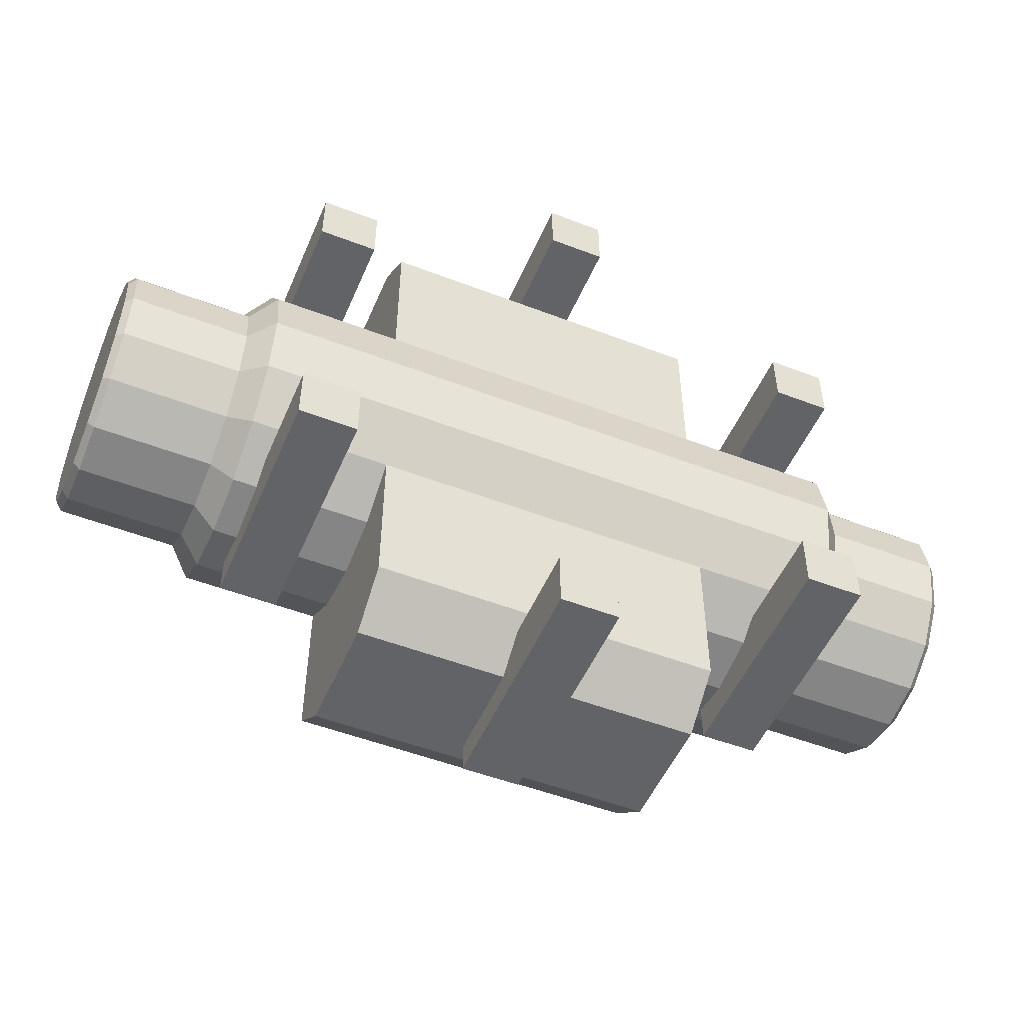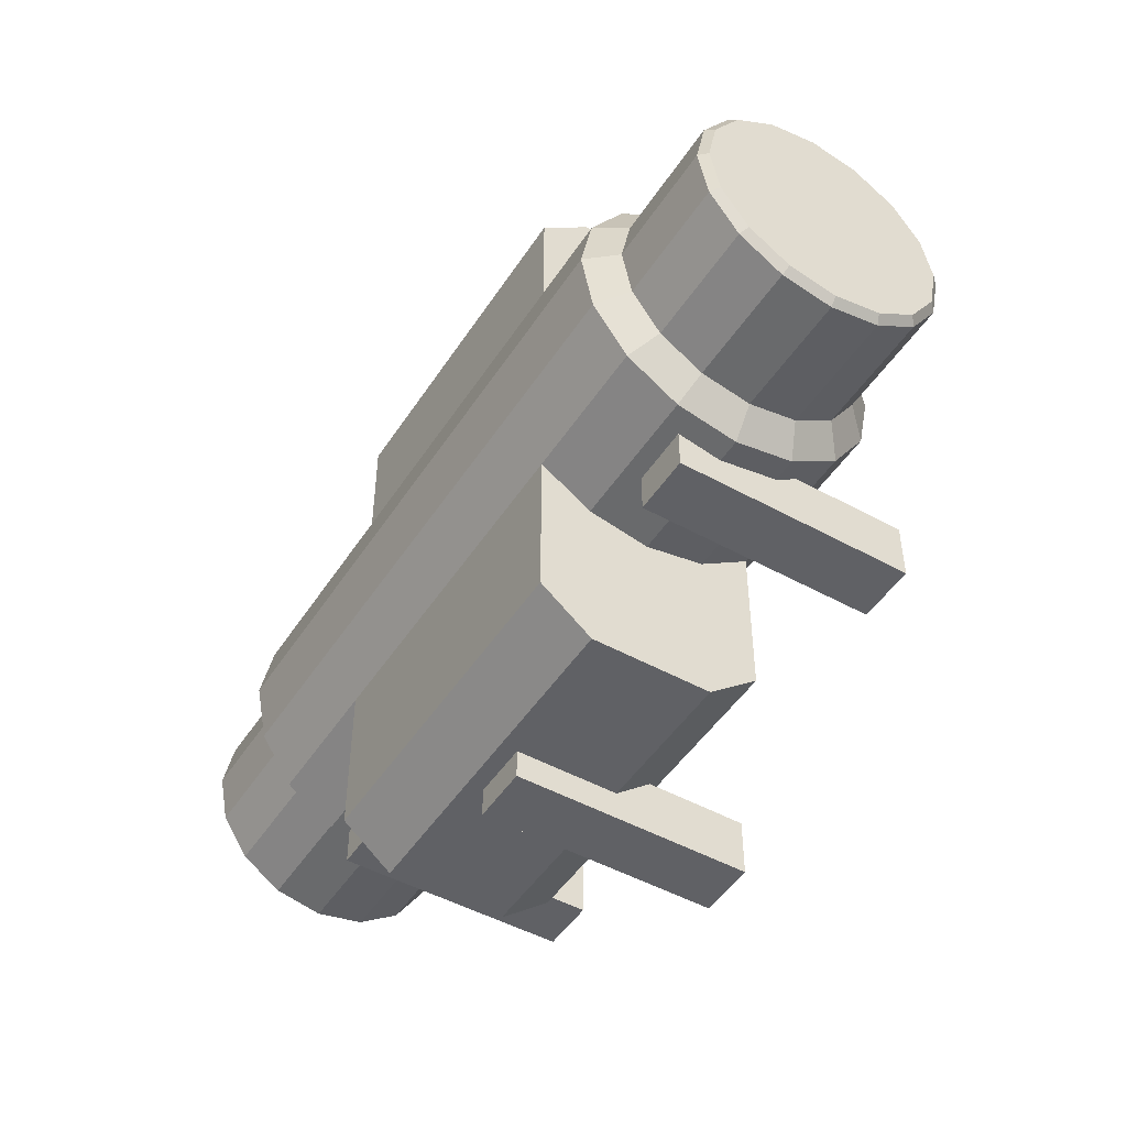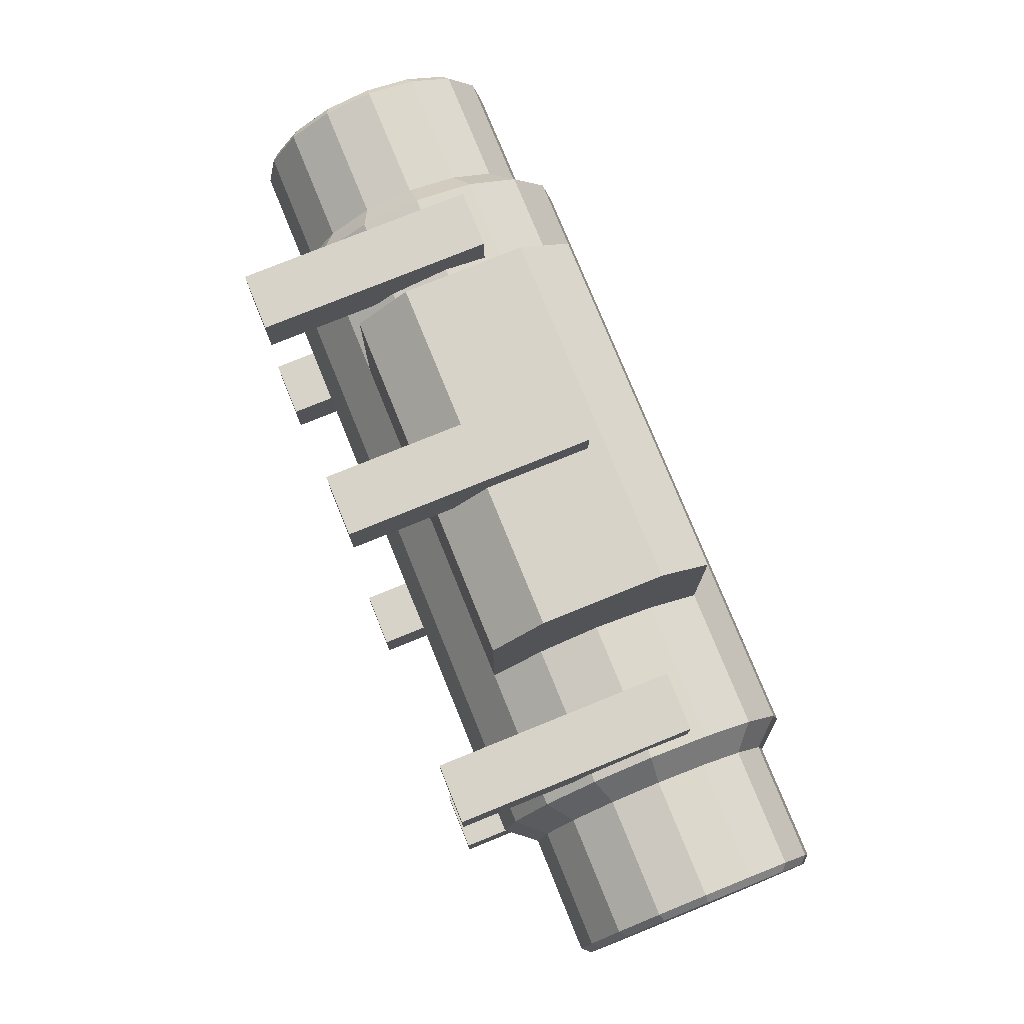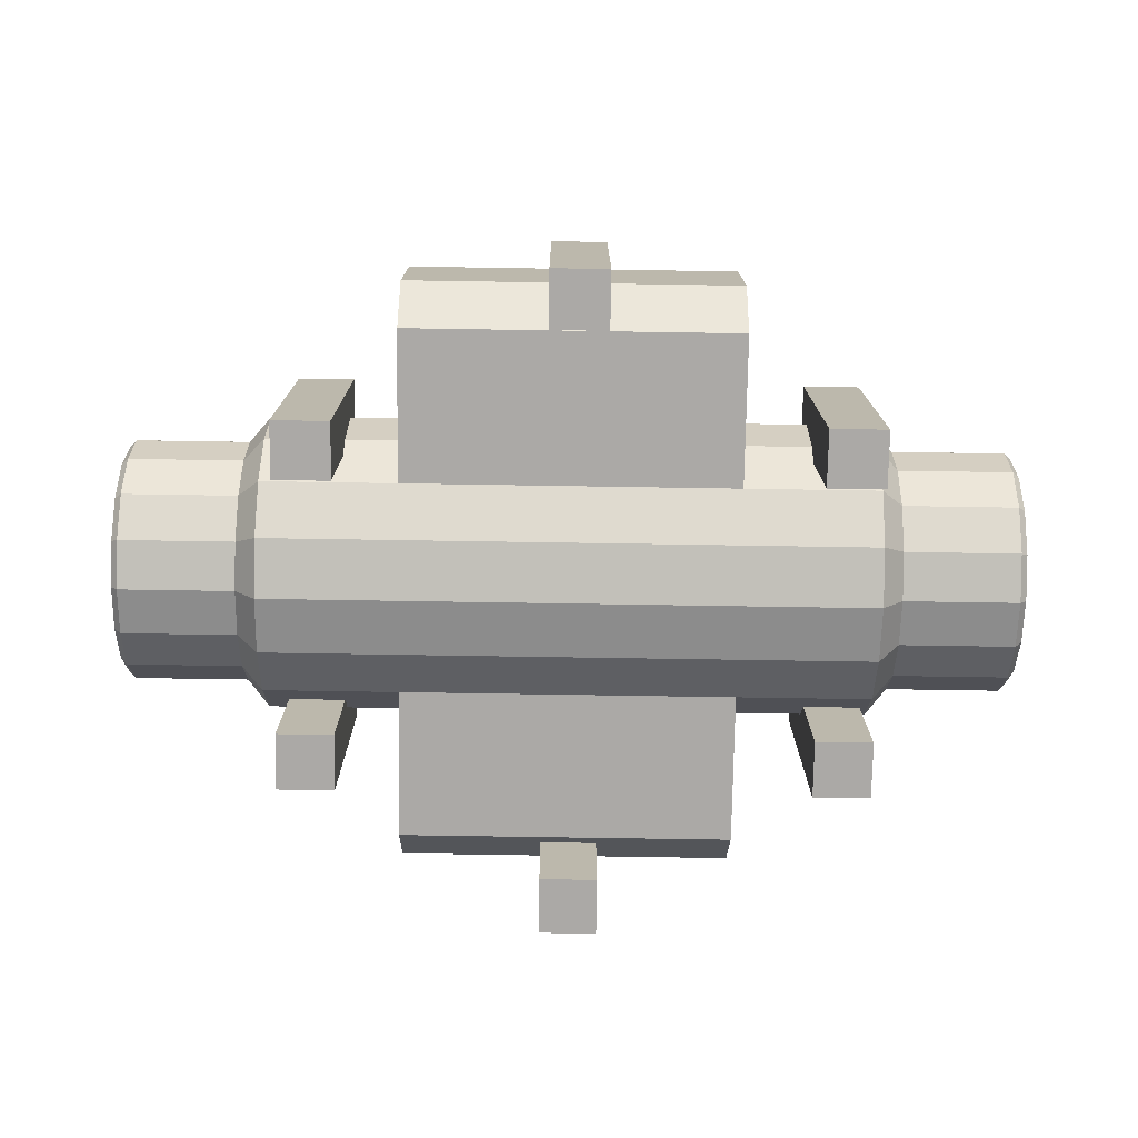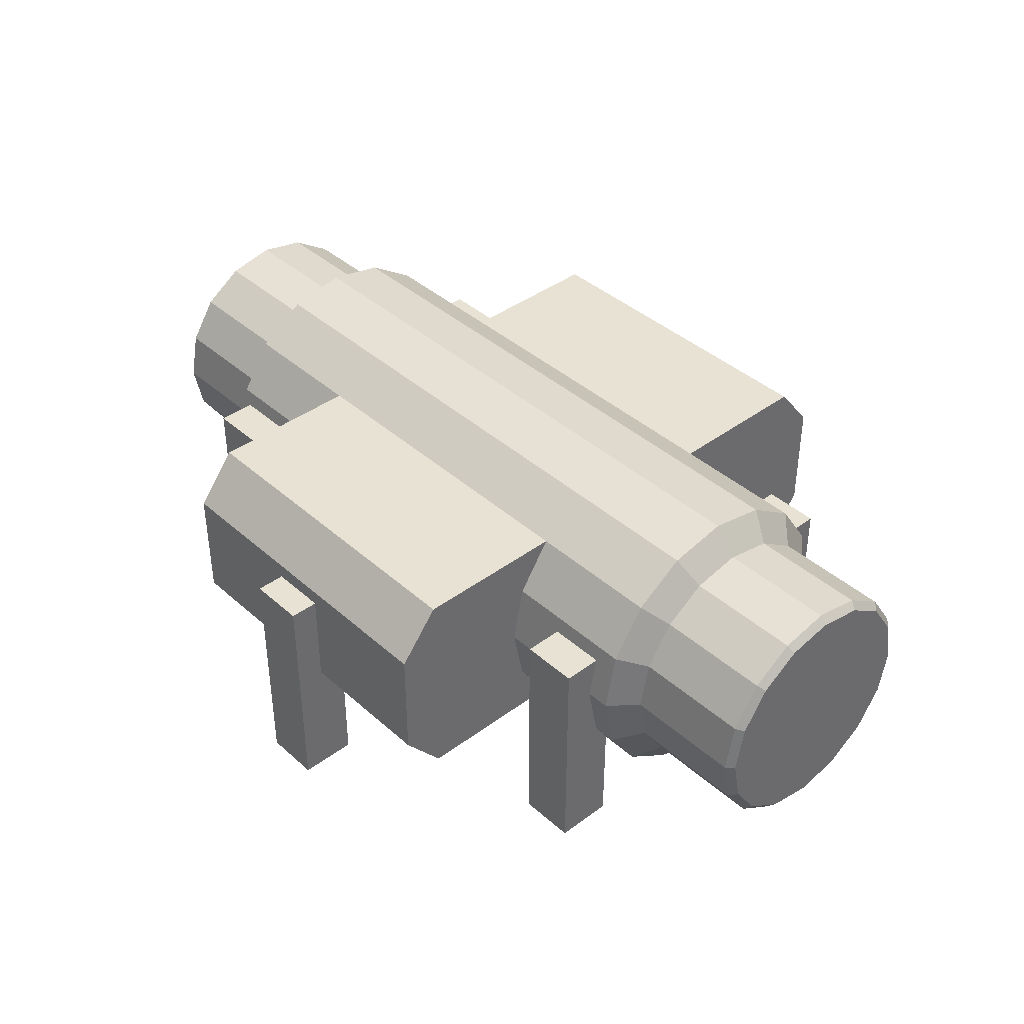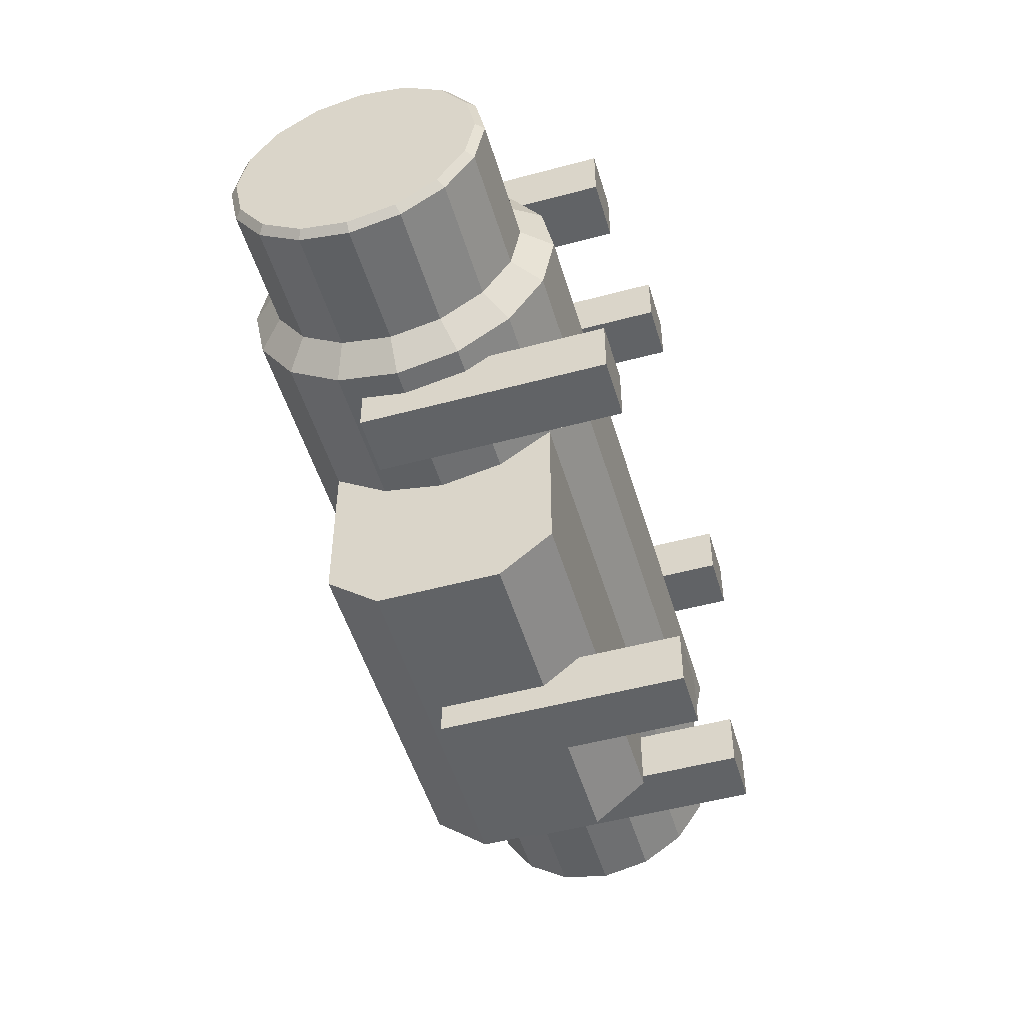
<metadata>
{"format":"obj","ext":"obj","renderer":"f3d","projection":"perspective","resolution":1024,"background":"white","views":[{"elev":-51.0,"azim":-22.8,"up":"+Z"},{"elev":-48.4,"azim":-121.7,"up":"+Z"},{"elev":77.1,"azim":67.9,"up":"+Z"},{"elev":-75.5,"azim":-0.9,"up":"+Y"},{"elev":40.0,"azim":-132.5,"up":"+Y"},{"elev":-50.8,"azim":-73.6,"up":"+Z"}]}
</metadata>
<code>
o Cylinder.043
v -2.708 1.531 -0.8677
v -2.708 1.121 -0.7863
v -2.708 0.7741 -0.5543
v -2.708 0.5421 -0.2071
v -2.708 0.4606 0.2025
v -2.708 0.5421 0.6121
v -2.708 0.7741 0.9593
v -2.708 1.121 1.191
v -2.708 1.531 1.273
v -2.708 1.94 1.191
v -2.708 2.288 0.9593
v -2.708 2.52 0.6121
v -2.708 2.601 0.2025
v -2.708 2.52 -0.2071
v -2.708 2.288 -0.5543
v -2.708 1.94 -0.7863
v -3.705 1.531 -0.8677
v -3.705 1.121 -0.7863
v -3.705 0.7741 -0.5543
v -3.705 0.5421 -0.2071
v -3.705 0.4606 0.2025
v -3.705 0.5421 0.6121
v -3.705 0.7741 0.9593
v -3.705 1.121 1.191
v -3.705 1.531 1.273
v -3.705 1.94 1.191
v -3.705 2.288 0.9593
v -3.705 2.52 0.6121
v -3.705 2.601 0.2025
v -3.705 2.52 -0.2071
v -3.705 2.288 -0.5543
v -3.705 1.94 -0.7863
v -2.514 1.033 -1.001
v -2.514 1.531 -1.1
v -2.514 0.6101 -0.7183
v -2.514 0.3278 -0.2958
v -2.514 0.2286 0.2025
v -2.514 0.3278 0.7008
v -2.514 0.6101 1.123
v -2.514 1.033 1.406
v -2.514 1.531 1.505
v -2.514 2.029 1.406
v -2.514 2.452 1.123
v -2.514 2.734 0.7008
v -2.514 2.833 0.2025
v -2.514 2.734 -0.2958
v -2.514 2.452 -0.7183
v -2.514 2.029 -1.001
v -3.766 1.146 -0.7272
v -3.766 1.531 -0.8039
v -3.766 0.8193 -0.5091
v -3.766 0.6011 -0.1826
v -3.766 0.5245 0.2025
v -3.766 0.6011 0.5876
v -3.766 0.8193 0.9141
v -3.766 1.146 1.132
v -3.766 1.531 1.209
v -3.766 1.916 1.132
v -3.766 2.242 0.9141
v -3.766 2.461 0.5876
v -3.766 2.537 0.2025
v -3.766 2.461 -0.1826
v -3.766 2.242 -0.5091
v -3.766 1.916 -0.7272
v 2.938 1.531 1.273
v 2.938 1.121 1.191
v 2.938 0.7741 0.9593
v 2.938 0.5421 0.6121
v 2.938 0.4606 0.2025
v 2.938 0.5421 -0.2071
v 2.938 0.7741 -0.5543
v 2.938 1.121 -0.7863
v 2.938 1.531 -0.8677
v 2.938 1.94 -0.7863
v 2.938 2.288 -0.5543
v 2.938 2.52 -0.2071
v 2.938 2.601 0.2025
v 2.938 2.52 0.6121
v 2.938 2.288 0.9593
v 2.938 1.94 1.191
v 3.935 1.531 1.273
v 3.935 1.121 1.191
v 3.935 0.7741 0.9593
v 3.935 0.5421 0.6121
v 3.935 0.4606 0.2025
v 3.935 0.5421 -0.2071
v 3.935 0.7741 -0.5543
v 3.935 1.121 -0.7863
v 3.935 1.531 -0.8677
v 3.935 1.94 -0.7863
v 3.935 2.288 -0.5543
v 3.935 2.52 -0.2071
v 3.935 2.601 0.2025
v 3.935 2.52 0.6121
v 3.935 2.288 0.9593
v 3.935 1.94 1.191
v 2.744 1.033 1.406
v 2.744 1.531 1.505
v 2.744 0.6101 1.123
v 2.744 0.3278 0.7008
v 2.744 0.2286 0.2025
v 2.744 0.3278 -0.2958
v 2.744 0.6101 -0.7183
v 2.744 1.033 -1.001
v 2.744 1.531 -1.1
v 2.744 2.029 -1.001
v 2.744 2.452 -0.7183
v 2.744 2.734 -0.2958
v 2.744 2.833 0.2025
v 2.744 2.734 0.7008
v 2.744 2.452 1.123
v 2.744 2.029 1.406
v 3.995 1.146 1.132
v 3.995 1.531 1.209
v 3.995 0.8193 0.9141
v 3.995 0.6011 0.5876
v 3.995 0.5245 0.2025
v 3.995 0.6011 -0.1826
v 3.995 0.8193 -0.5091
v 3.995 1.146 -0.7272
v 3.995 1.531 -0.8039
v 3.995 1.916 -0.7272
v 3.995 2.242 -0.5091
v 3.995 2.461 -0.1826
v 3.995 2.537 0.2025
v 3.995 2.461 0.5876
v 3.995 2.242 0.9141
v 3.995 1.916 1.132
v -1.341 1.033 -1.001
v 1.571 1.033 -1.001
v 1.571 0.6101 -0.7183
v -1.341 0.6101 -0.7183
v 1.571 0.3278 -0.2958
v -1.341 0.3278 -0.2958
v 1.571 0.2286 0.2025
v -1.341 0.2286 0.2025
v 1.571 0.3278 0.7008
v -1.341 0.3278 0.7008
v 1.571 0.6101 1.123
v -1.341 0.6101 1.123
v 1.571 1.033 1.406
v -1.341 1.033 1.406
v 1.571 1.531 1.505
v -1.341 1.531 1.505
v 1.571 2.029 1.406
v -1.341 2.029 1.406
v 1.571 2.452 1.123
v -1.341 2.452 1.123
v 1.571 2.734 0.7008
v -1.341 2.734 0.7008
v 1.571 2.833 0.2025
v -1.341 2.833 0.2025
v 1.571 2.734 -0.2958
v -1.341 2.734 -0.2958
v 1.571 2.452 -0.7183
v -1.341 2.452 -0.7183
v 1.571 2.029 -1.001
v -1.341 2.029 -1.001
v 1.571 1.531 -1.1
v -1.341 1.531 -1.1
v -1.341 1.033 -2.372
v 1.571 1.033 -2.372
v 1.571 0.6101 -2.03
v -1.341 0.6101 -2.03
v 1.571 0.6101 2.435
v -1.341 0.6101 2.435
v 1.571 1.033 2.777
v -1.341 1.033 2.777
v 1.571 1.531 2.777
v -1.341 1.531 2.777
v 1.571 2.029 2.777
v -1.341 2.029 2.777
v 1.571 2.452 2.435
v -1.341 2.452 2.435
v 1.571 2.452 -2.03
v -1.341 2.452 -2.03
v 1.571 2.029 -2.372
v -1.341 2.029 -2.372
v 1.571 1.531 -2.372
v -1.341 1.531 -2.372
v -2.313 -0.1092 -0.8681
v -2.313 1.891 -0.8681
v -2.313 -0.1092 -1.358
v -2.313 1.891 -1.358
v -1.823 -0.1092 -0.8681
v -1.823 1.891 -0.8681
v -1.823 -0.1092 -1.358
v -1.823 1.891 -1.358
v -2.313 -0.1092 1.782
v -2.313 1.891 1.782
v -2.313 -0.1092 1.292
v -2.313 1.891 1.292
v -1.823 -0.1092 1.782
v -1.823 1.891 1.782
v -1.823 -0.1092 1.292
v -1.823 1.891 1.292
v 2.18 -0.1092 -0.8681
v 2.18 1.891 -0.8681
v 2.18 -0.1092 -1.358
v 2.18 1.891 -1.358
v 2.67 -0.1092 -0.8681
v 2.67 1.891 -0.8681
v 2.67 -0.1092 -1.358
v 2.67 1.891 -1.358
v 2.18 -0.1092 1.782
v 2.18 1.891 1.782
v 2.18 -0.1092 1.292
v 2.18 1.891 1.292
v 2.67 -0.1092 1.782
v 2.67 1.891 1.782
v 2.67 -0.1092 1.292
v 2.67 1.891 1.292
v -0.09945 -0.1081 -2.128
v -0.09945 1.892 -2.128
v -0.09945 -0.1081 -2.619
v -0.09945 1.892 -2.619
v 0.3908 -0.1081 -2.128
v 0.3908 1.892 -2.128
v 0.3908 -0.1081 -2.619
v 0.3908 1.892 -2.619
v -0.08332 -0.1092 3.033
v -0.08332 1.891 3.033
v -0.08332 -0.1092 2.543
v -0.08332 1.891 2.543
v 0.4069 -0.1092 3.033
v 0.4069 1.891 3.033
v 0.4069 -0.1092 2.543
v 0.4069 1.891 2.543
f 17 18 2 1
f 18 19 3 2
f 19 20 4 3
f 20 21 5 4
f 21 22 6 5
f 22 23 7 6
f 23 24 8 7
f 24 25 9 8
f 25 26 10 9
f 26 27 11 10
f 27 28 12 11
f 28 29 13 12
f 29 30 14 13
f 30 31 15 14
f 3 35 33 2
f 31 32 16 15
f 32 17 1 16
f 49 18 17 50
f 51 19 18 49
f 52 20 19 51
f 53 21 20 52
f 54 22 21 53
f 55 23 22 54
f 56 24 23 55
f 57 25 24 56
f 58 26 25 57
f 59 27 26 58
f 60 28 27 59
f 61 29 28 60
f 62 30 29 61
f 63 31 30 62
f 64 32 31 63
f 50 17 32 64
f 8 40 39 7
f 13 45 44 12
f 6 38 37 5
f 11 43 42 10
f 16 48 47 15
f 4 36 35 3
f 9 41 40 8
f 2 33 34 1
f 14 46 45 13
f 7 39 38 6
f 12 44 43 11
f 1 34 48 16
f 5 37 36 4
f 10 42 41 9
f 15 47 46 14
f 64 63 62 61 60 59 58 57 56 55 54 53 52 51 49 50
f 134 36 37 136
f 148 43 44 150
f 158 48 34 160
f 146 42 43 148
f 132 35 36 134
f 144 41 42 146
f 142 40 41 144
f 156 47 48 158
f 140 39 40 142
f 154 46 47 156
f 138 38 39 140
f 152 45 46 154
f 136 37 38 138
f 129 33 35 132
f 150 44 45 152
f 81 82 66 65
f 82 83 67 66
f 83 84 68 67
f 84 85 69 68
f 85 86 70 69
f 86 87 71 70
f 87 88 72 71
f 88 89 73 72
f 89 90 74 73
f 90 91 75 74
f 91 92 76 75
f 92 93 77 76
f 93 94 78 77
f 94 95 79 78
f 67 99 97 66
f 95 96 80 79
f 96 81 65 80
f 113 82 81 114
f 115 83 82 113
f 116 84 83 115
f 117 85 84 116
f 118 86 85 117
f 119 87 86 118
f 120 88 87 119
f 121 89 88 120
f 122 90 89 121
f 123 91 90 122
f 124 92 91 123
f 125 93 92 124
f 126 94 93 125
f 127 95 94 126
f 128 96 95 127
f 114 81 96 128
f 72 104 103 71
f 77 109 108 76
f 70 102 101 69
f 75 107 106 74
f 80 112 111 79
f 68 100 99 67
f 73 105 104 72
f 66 97 98 65
f 78 110 109 77
f 71 103 102 70
f 76 108 107 75
f 65 98 112 80
f 69 101 100 68
f 74 106 105 73
f 79 111 110 78
f 128 127 126 125 124 123 122 121 120 119 118 117 116 115 113 114
f 160 34 33 129
f 105 159 130 104
f 147 173 174 148
f 110 149 151 109
f 149 150 152 151
f 104 130 131 103
f 145 171 173 147
f 101 135 137 100
f 135 136 138 137
f 109 151 153 108
f 151 152 154 153
f 100 137 139 99
f 137 138 140 139
f 108 153 155 107
f 153 154 156 155
f 99 139 141 97
f 155 175 177 157
f 107 155 157 106
f 140 166 165 139
f 97 141 143 98
f 129 161 180 160
f 98 143 145 112
f 131 163 164 132
f 103 131 133 102
f 131 132 134 133
f 112 145 147 111
f 142 168 166 140
f 106 157 159 105
f 159 179 162 130
f 111 147 149 110
f 147 148 150 149
f 102 133 135 101
f 133 134 136 135
f 179 180 161 162
f 162 161 164 163
f 165 166 168 167
f 175 176 178 177
f 167 168 170 169
f 169 170 172 171
f 171 172 174 173
f 177 178 180 179
f 158 178 176 156
f 156 176 175 155
f 148 174 172 146
f 141 167 169 143
f 157 177 179 159
f 130 162 163 131
f 144 170 168 142
f 160 180 178 158
f 132 164 161 129
f 143 169 171 145
f 146 172 170 144
f 139 165 167 141
f 181 183 184 182
f 183 187 188 184
f 187 185 186 188
f 185 181 182 186
f 183 181 185 187
f 188 186 182 184
f 189 191 192 190
f 191 195 196 192
f 195 193 194 196
f 193 189 190 194
f 191 189 193 195
f 196 194 190 192
f 197 199 200 198
f 199 203 204 200
f 203 201 202 204
f 201 197 198 202
f 199 197 201 203
f 204 202 198 200
f 205 207 208 206
f 207 211 212 208
f 211 209 210 212
f 209 205 206 210
f 207 205 209 211
f 212 210 206 208
f 213 215 216 214
f 215 219 220 216
f 219 217 218 220
f 217 213 214 218
f 215 213 217 219
f 220 218 214 216
f 221 223 224 222
f 223 227 228 224
f 227 225 226 228
f 225 221 222 226
f 223 221 225 227
f 228 226 222 224

</code>
